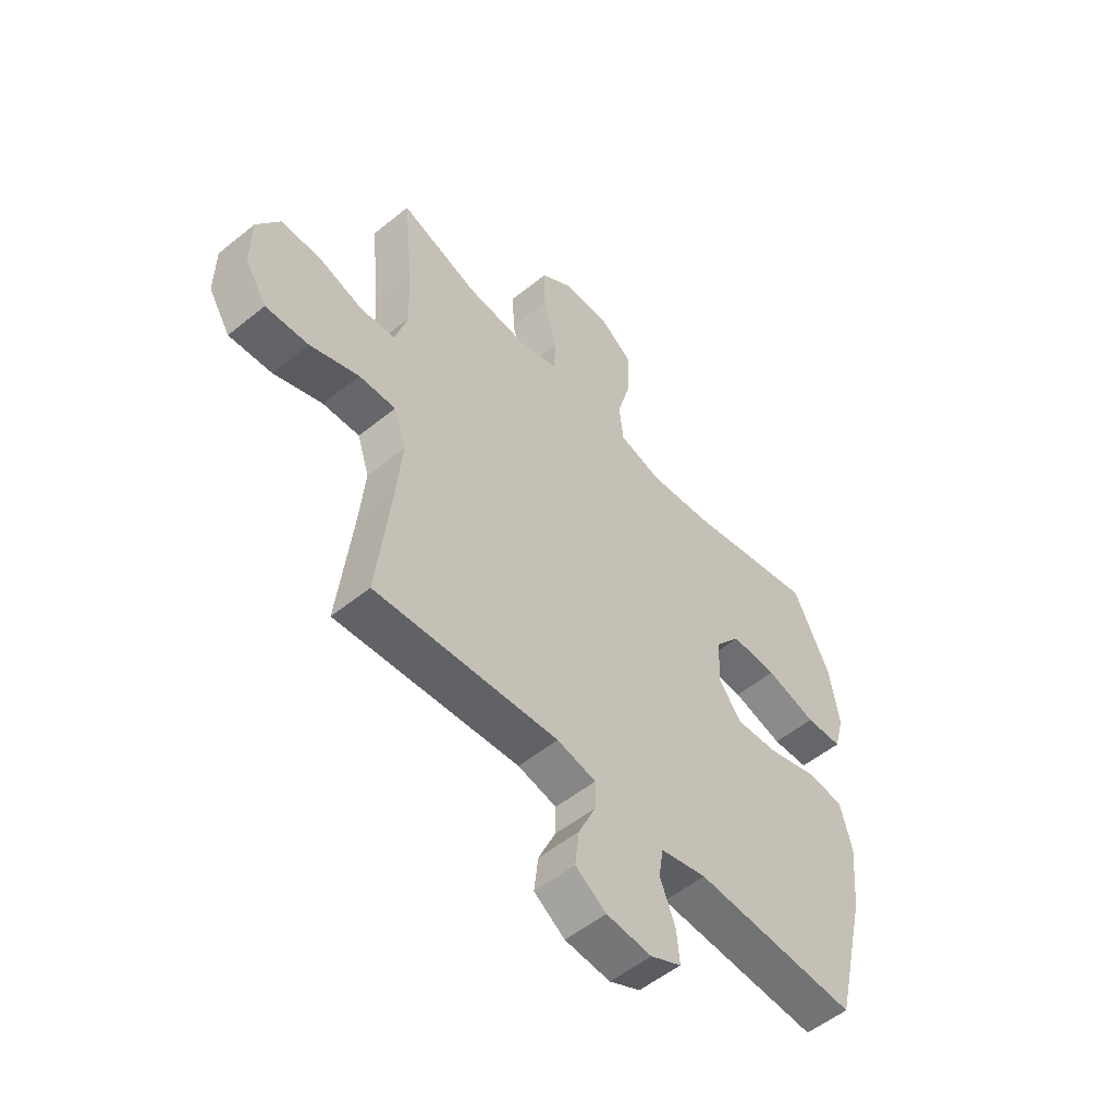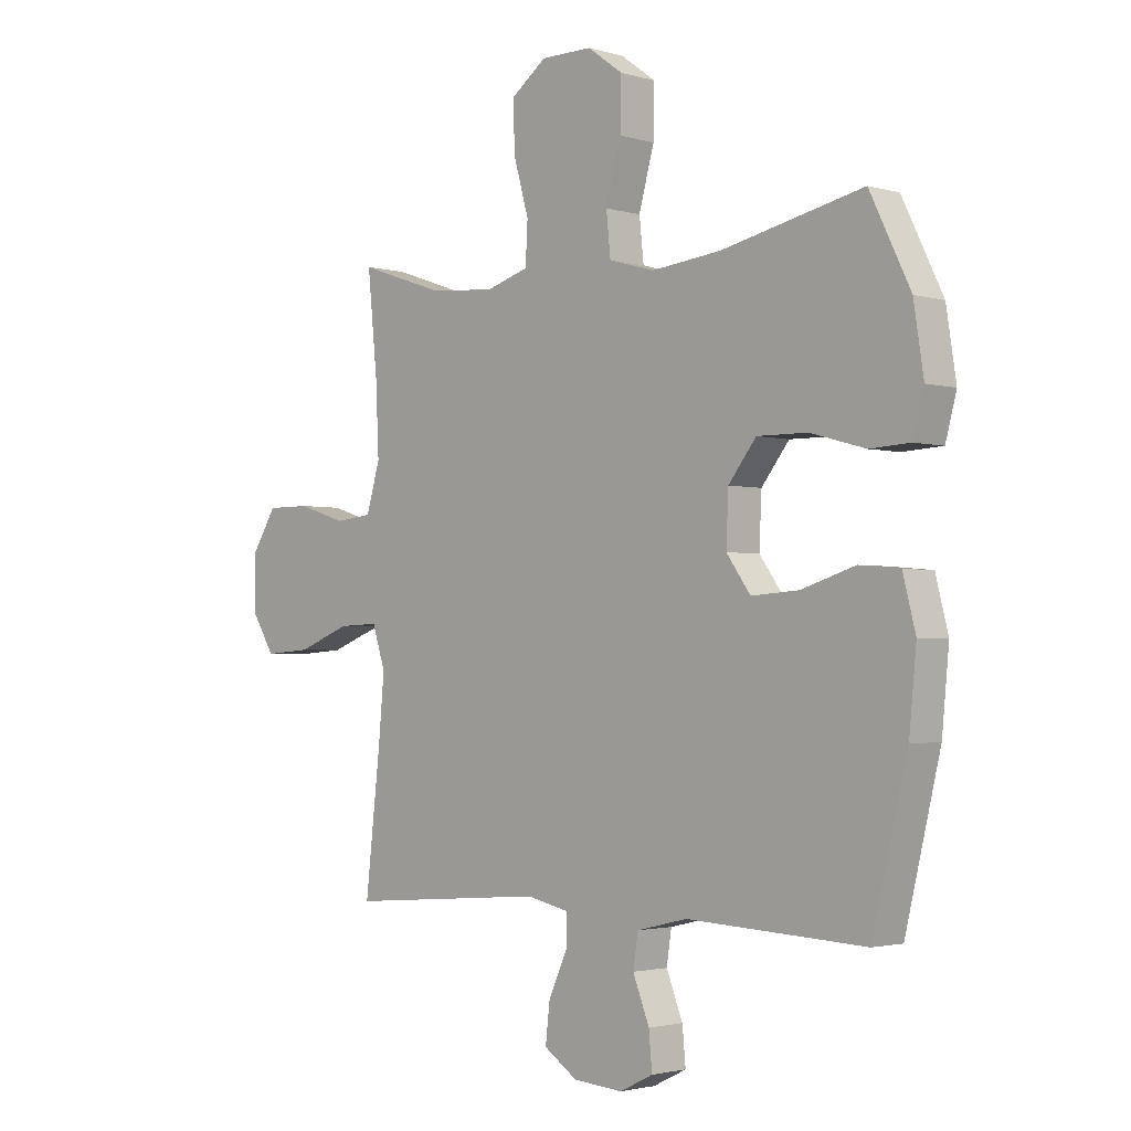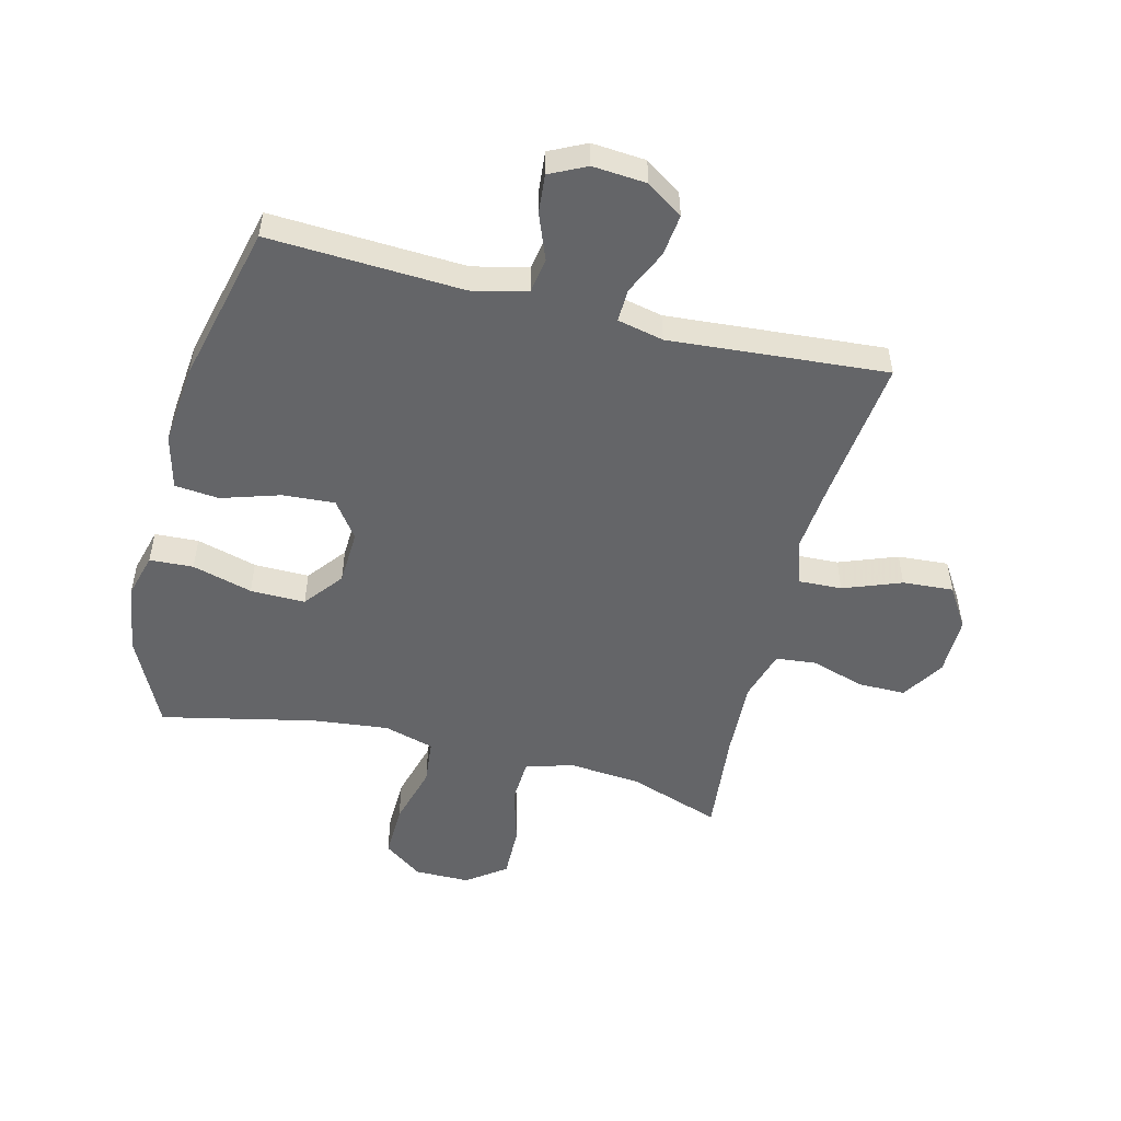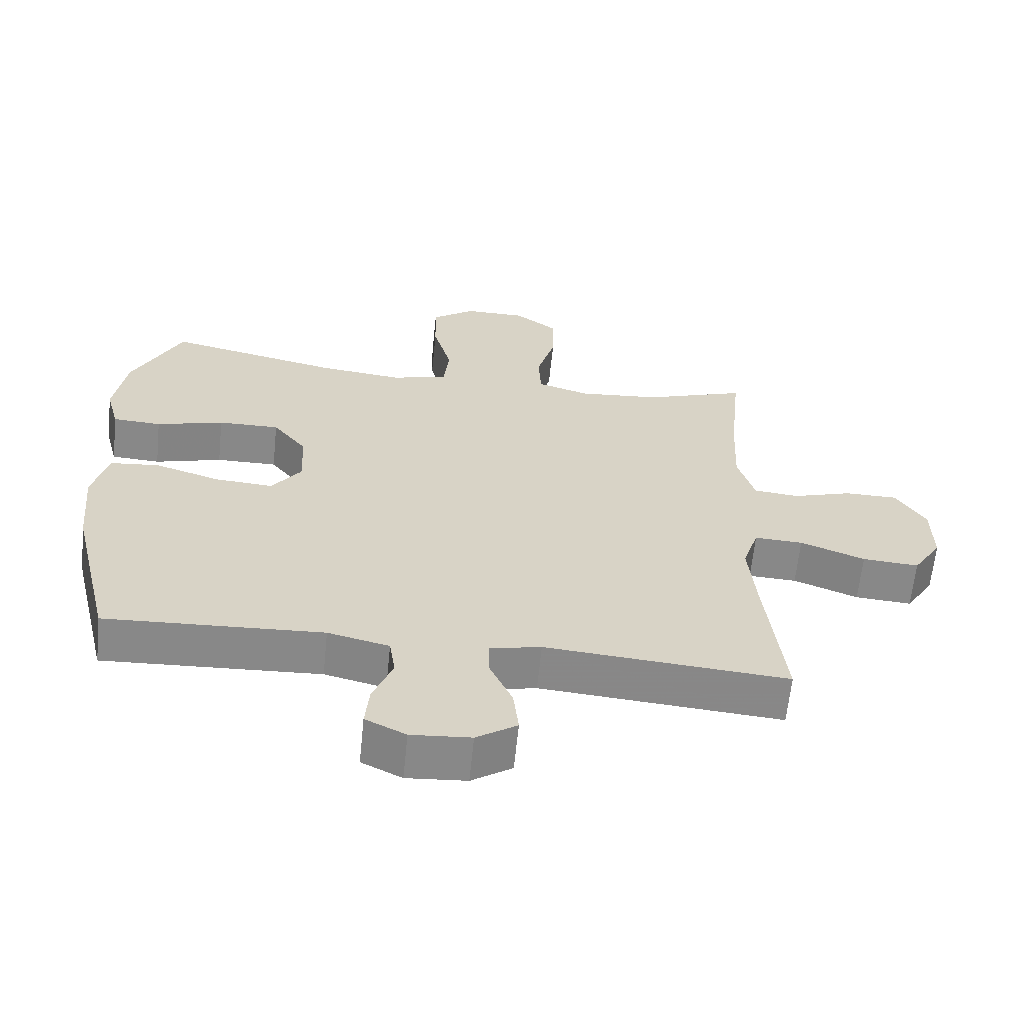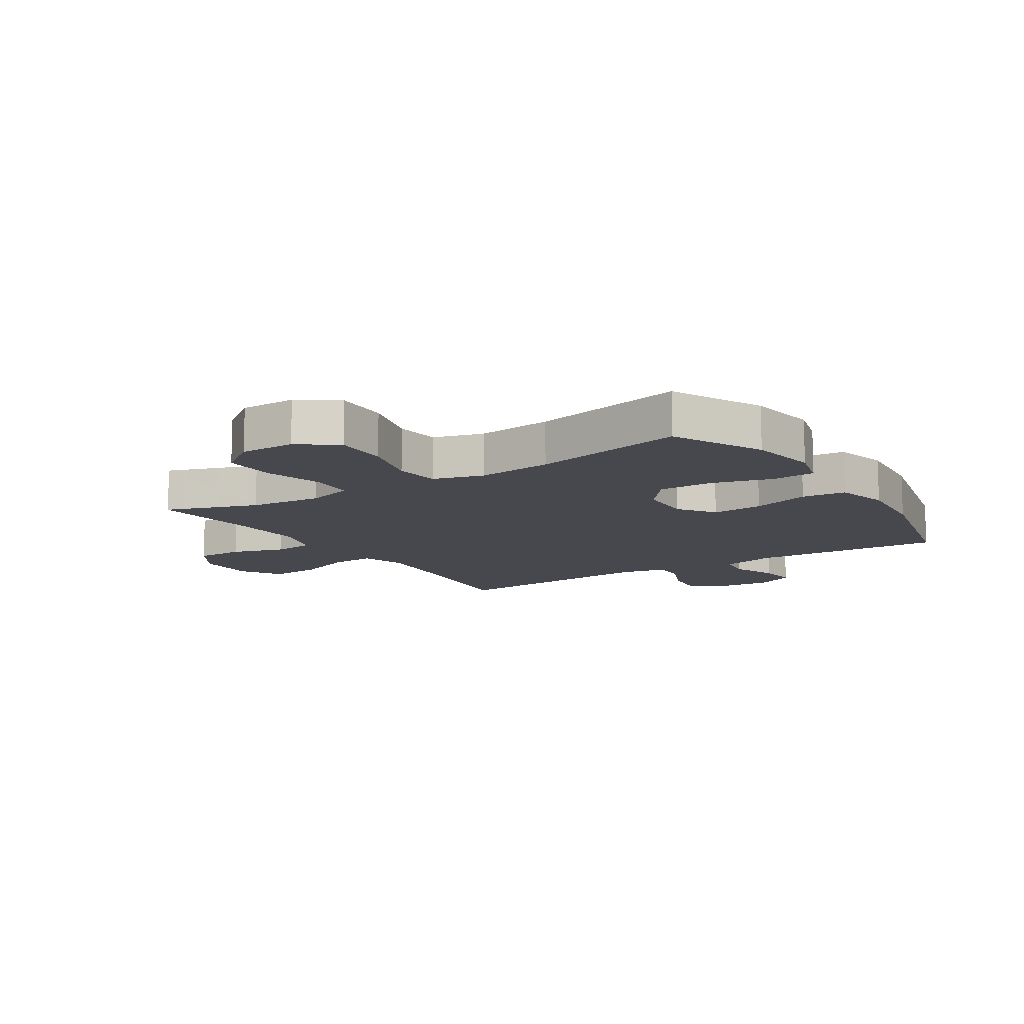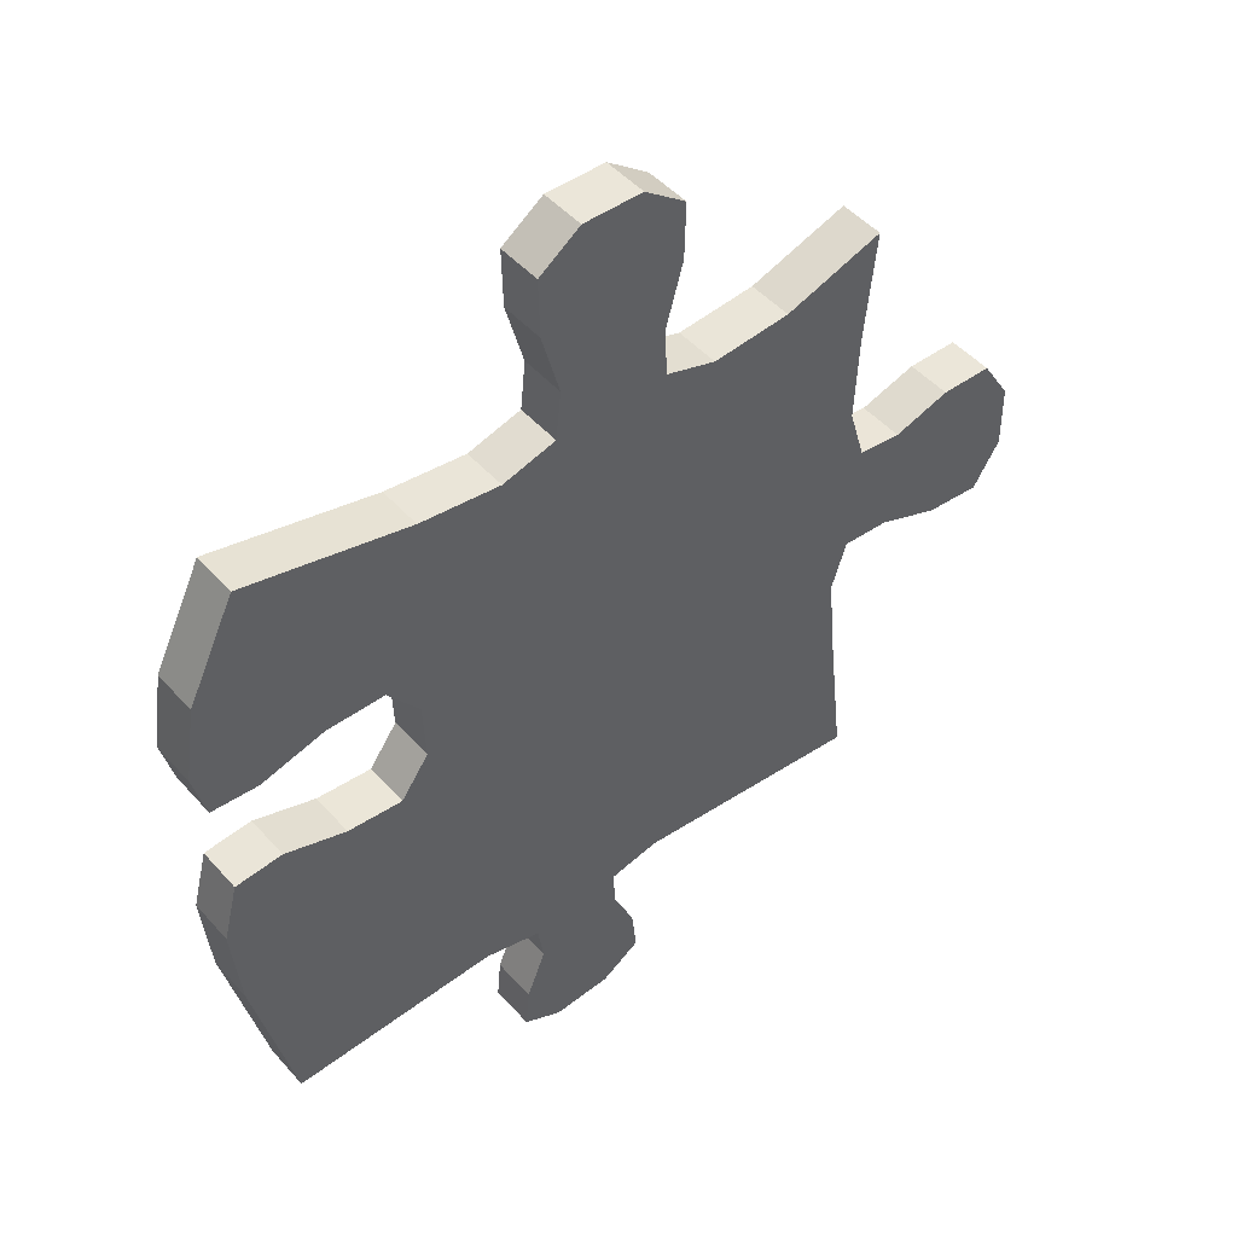
<metadata>
{"format":"obj","ext":"obj","renderer":"f3d","projection":"perspective","resolution":1024,"background":"white","views":[{"elev":-53.9,"azim":-49.3,"up":"+Z"},{"elev":-2.3,"azim":44.8,"up":"+Z"},{"elev":-51.5,"azim":165.8,"up":"+Y"},{"elev":-62.8,"azim":174.2,"up":"+Z"},{"elev":-11.7,"azim":32.7,"up":"+Y"},{"elev":47.4,"azim":140.9,"up":"+Z"}]}
</metadata>
<code>
v 0.5 0.07 0.5
v 0.574 0.07 0.348
v 0.592 0.07 0.231
v 0.572 0.07 0.156
v 0.499 0.07 0.152
v 0.398 0.07 0.18
v 0.306 0.07 0.181
v 0.255 0.07 0.116
v 0.251 0.07 0.024
v 0.295 0.07 -0.037
v 0.382 0.07 -0.031
v 0.48 0.07 0
v 0.554 0.07 -0.007
v 0.577 0.07 -0.097
v 0.564 0.07 -0.233
v 0.5 0.07 -0.5
v 0.175 0.07 -0.484
v 0.083 0.07 -0.506
v 0.074 0.07 -0.565
v 0.104 0.07 -0.641
v 0.11 0.07 -0.706
v 0.049 0.07 -0.736
v -0.041 0.07 -0.729
v -0.102 0.07 -0.688
v -0.094 0.07 -0.618
v -0.06 0.07 -0.543
v -0.059 0.07 -0.488
v -0.136 0.07 -0.471
v -0.5 0.07 -0.5
v -0.473 0.07 -0.259
v -0.462 0.07 -0.139
v -0.486 0.07 -0.065
v -0.559 0.07 -0.068
v -0.656 0.07 -0.105
v -0.741 0.07 -0.111
v -0.784 0.07 -0.043
v -0.783 0.07 0.057
v -0.738 0.07 0.128
v -0.658 0.07 0.128
v -0.569 0.07 0.1
v -0.501 0.07 0.107
v -0.476 0.07 0.192
v -0.482 0.07 0.322
v -0.5 0.07 0.5
v -0.346 0.07 0.447
v -0.224 0.07 0.436
v -0.145 0.07 0.46
v -0.141 0.07 0.534
v -0.169 0.07 0.633
v -0.171 0.07 0.721
v -0.106 0.07 0.769
v -0.013 0.07 0.769
v 0.052 0.07 0.722
v 0.05 0.07 0.631
v 0.022 0.07 0.529
v 0.03 0.07 0.453
v 0.114 0.07 0.429
v 0.241 0.07 0.443
v 0.5 0 0.5
v 0.574 0 0.348
v 0.592 0 0.231
v 0.572 0 0.156
v 0.499 0 0.152
v 0.398 0 0.18
v 0.306 0 0.181
v 0.255 0 0.116
v 0.251 0 0.024
v 0.295 0 -0.037
v 0.382 0 -0.031
v 0.48 0 0
v 0.554 0 -0.007
v 0.577 0 -0.097
v 0.564 0 -0.233
v 0.5 0 -0.5
v 0.175 0 -0.484
v 0.083 0 -0.506
v 0.074 0 -0.565
v 0.104 0 -0.641
v 0.11 0 -0.706
v 0.049 0 -0.736
v -0.041 0 -0.729
v -0.102 0 -0.688
v -0.094 0 -0.618
v -0.06 0 -0.543
v -0.059 0 -0.488
v -0.136 0 -0.471
v -0.5 0 -0.5
v -0.473 0 -0.259
v -0.462 0 -0.139
v -0.486 0 -0.065
v -0.559 0 -0.068
v -0.656 0 -0.105
v -0.741 0 -0.111
v -0.784 0 -0.043
v -0.783 0 0.057
v -0.738 0 0.128
v -0.658 0 0.128
v -0.569 0 0.1
v -0.501 0 0.107
v -0.476 0 0.192
v -0.482 0 0.322
v -0.5 0 0.5
v -0.346 0 0.447
v -0.224 0 0.436
v -0.145 0 0.46
v -0.141 0 0.534
v -0.169 0 0.633
v -0.171 0 0.721
v -0.106 0 0.769
v -0.013 0 0.769
v 0.052 0 0.722
v 0.05 0 0.631
v 0.022 0 0.529
v 0.03 0 0.453
v 0.114 0 0.429
v 0.241 0 0.443
f 52 53 54 55
f 52 55 56
f 51 52 56
f 48 49 50 51
f 47 48 51 56
f 46 47 56 57
f 43 44 45
f 42 43 45 46
f 41 42 46 57
f 37 38 39 40
f 37 40 41
f 36 37 41
f 33 34 35 36
f 32 33 36 41
f 31 32 41 57
f 28 29 30
f 27 28 30 31
f 23 24 25 26
f 23 26 27
f 22 23 27
f 19 20 21 22
f 19 22 27
f 18 19 27 31
f 14 15 16 17
f 11 12 13 14
f 10 11 14 17
f 9 10 17 18
f 3 4 5 6
f 3 6 7
f 58 1 2 3
f 58 3 7
f 57 58 7 8
f 18 31 57
f 8 9 18 57
f 113 112 111 110
f 114 113 110
f 114 110 109
f 109 108 107 106
f 114 109 106 105
f 115 114 105 104
f 103 102 101
f 104 103 101 100
f 115 104 100 99
f 98 97 96 95
f 99 98 95
f 99 95 94
f 94 93 92 91
f 99 94 91 90
f 115 99 90 89
f 88 87 86
f 89 88 86 85
f 84 83 82 81
f 85 84 81
f 85 81 80
f 80 79 78 77
f 85 80 77
f 89 85 77 76
f 75 74 73 72
f 72 71 70 69
f 75 72 69 68
f 76 75 68 67
f 64 63 62 61
f 65 64 61
f 61 60 59 116
f 65 61 116
f 66 65 116 115
f 115 89 76
f 115 76 67 66
f 1 59 60 2
f 2 60 61 3
f 3 61 62 4
f 4 62 63 5
f 5 63 64 6
f 6 64 65 7
f 7 65 66 8
f 8 66 67 9
f 9 67 68 10
f 10 68 69 11
f 11 69 70 12
f 12 70 71 13
f 13 71 72 14
f 14 72 73 15
f 15 73 74 16
f 16 74 75 17
f 17 75 76 18
f 18 76 77 19
f 19 77 78 20
f 20 78 79 21
f 21 79 80 22
f 22 80 81 23
f 23 81 82 24
f 24 82 83 25
f 25 83 84 26
f 26 84 85 27
f 27 85 86 28
f 28 86 87 29
f 29 87 88 30
f 30 88 89 31
f 31 89 90 32
f 32 90 91 33
f 33 91 92 34
f 34 92 93 35
f 35 93 94 36
f 36 94 95 37
f 37 95 96 38
f 38 96 97 39
f 39 97 98 40
f 40 98 99 41
f 41 99 100 42
f 42 100 101 43
f 43 101 102 44
f 44 102 103 45
f 45 103 104 46
f 46 104 105 47
f 47 105 106 48
f 48 106 107 49
f 49 107 108 50
f 50 108 109 51
f 51 109 110 52
f 52 110 111 53
f 53 111 112 54
f 54 112 113 55
f 55 113 114 56
f 56 114 115 57
f 57 115 116 58
f 58 116 59 1

</code>
